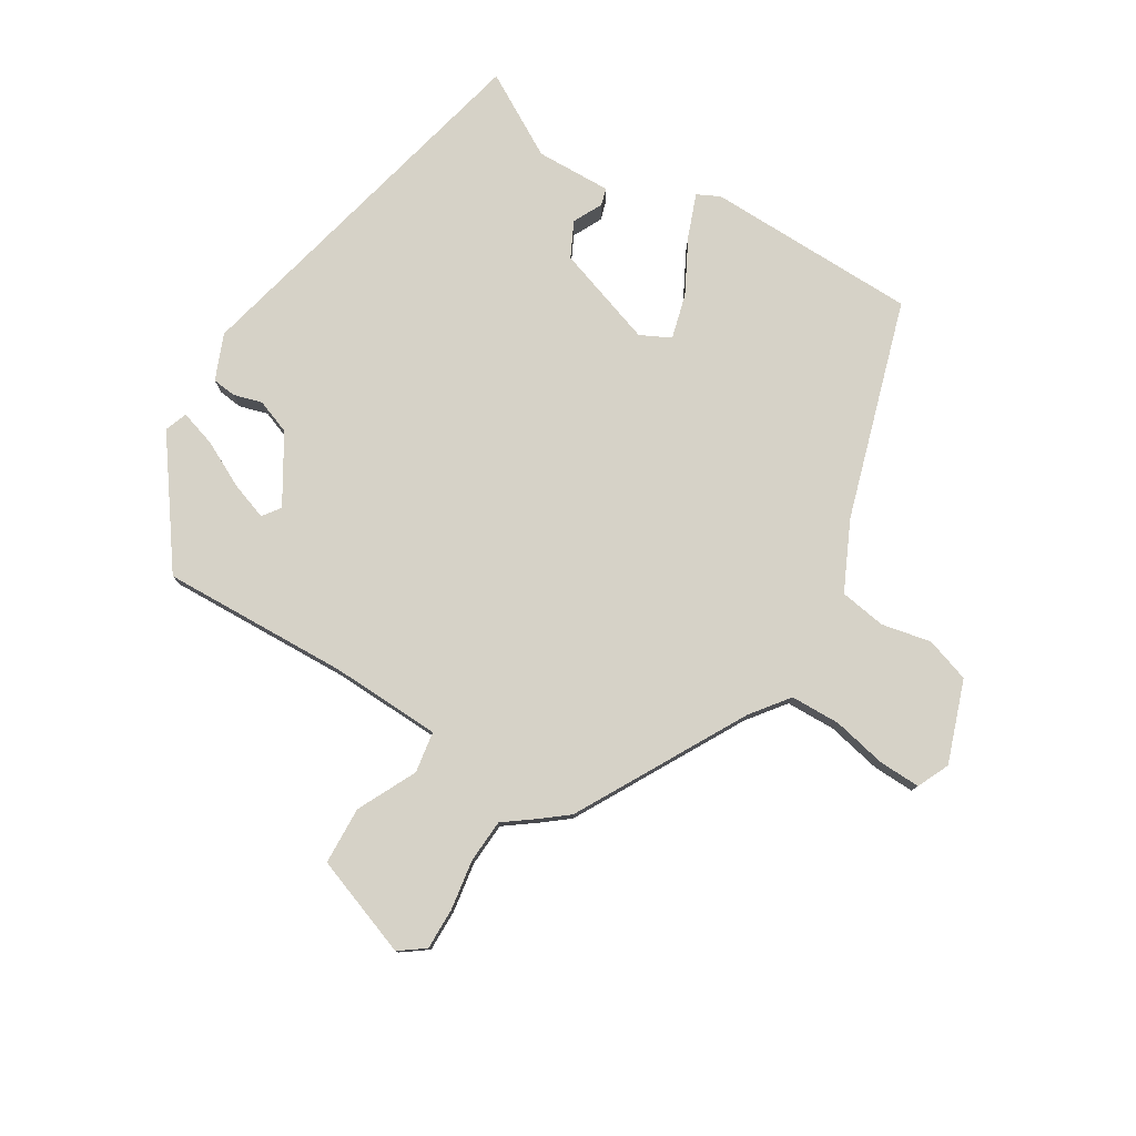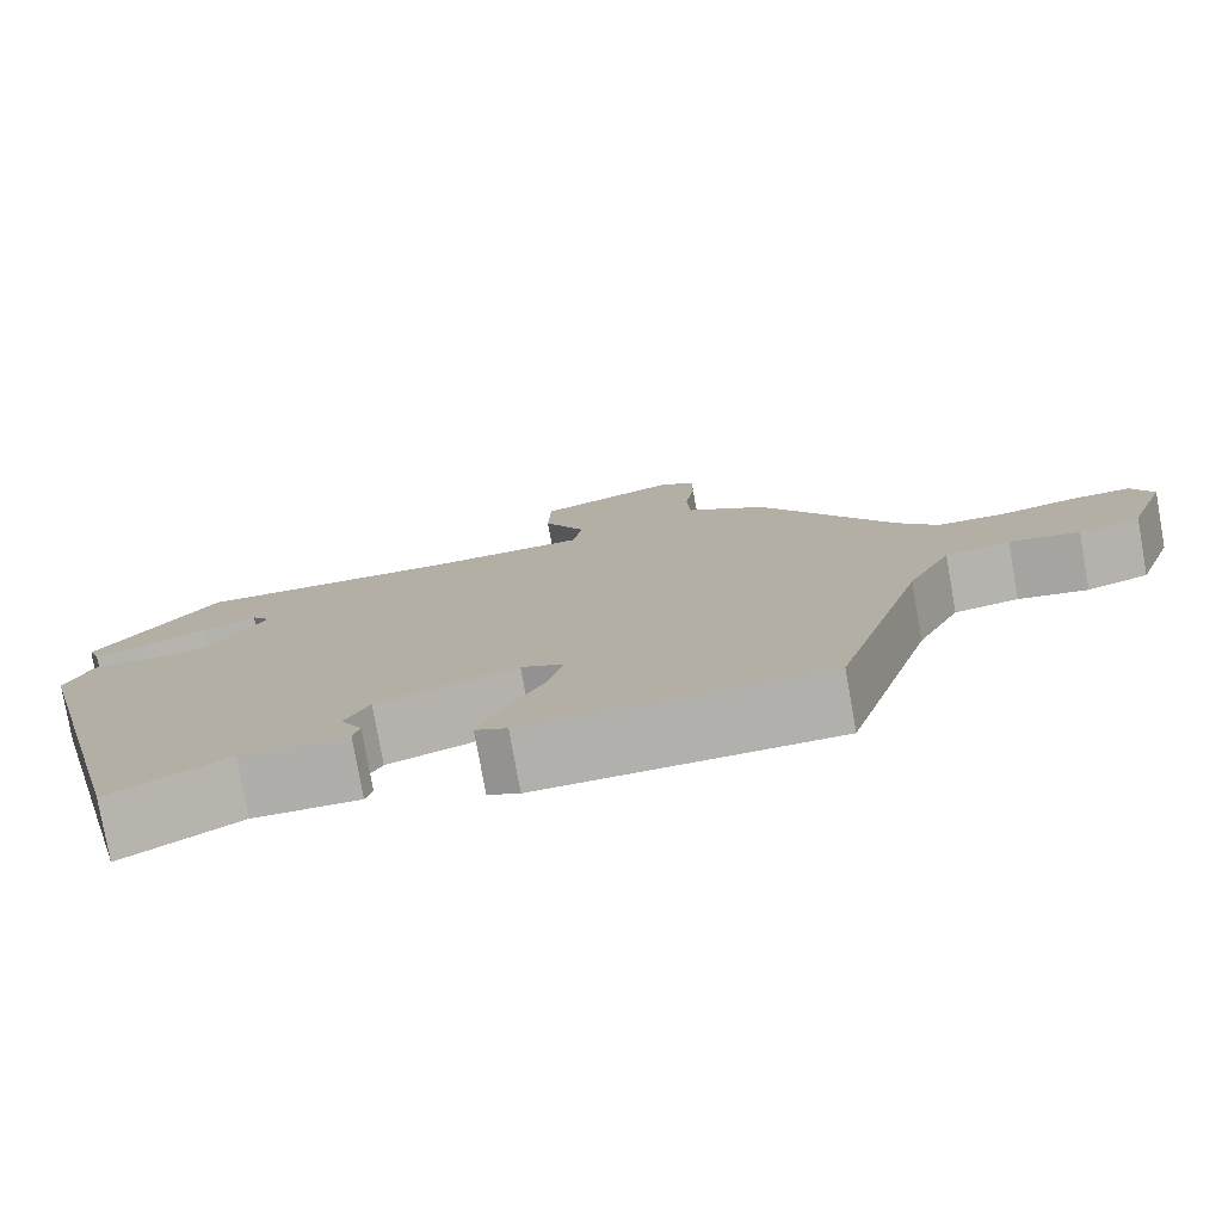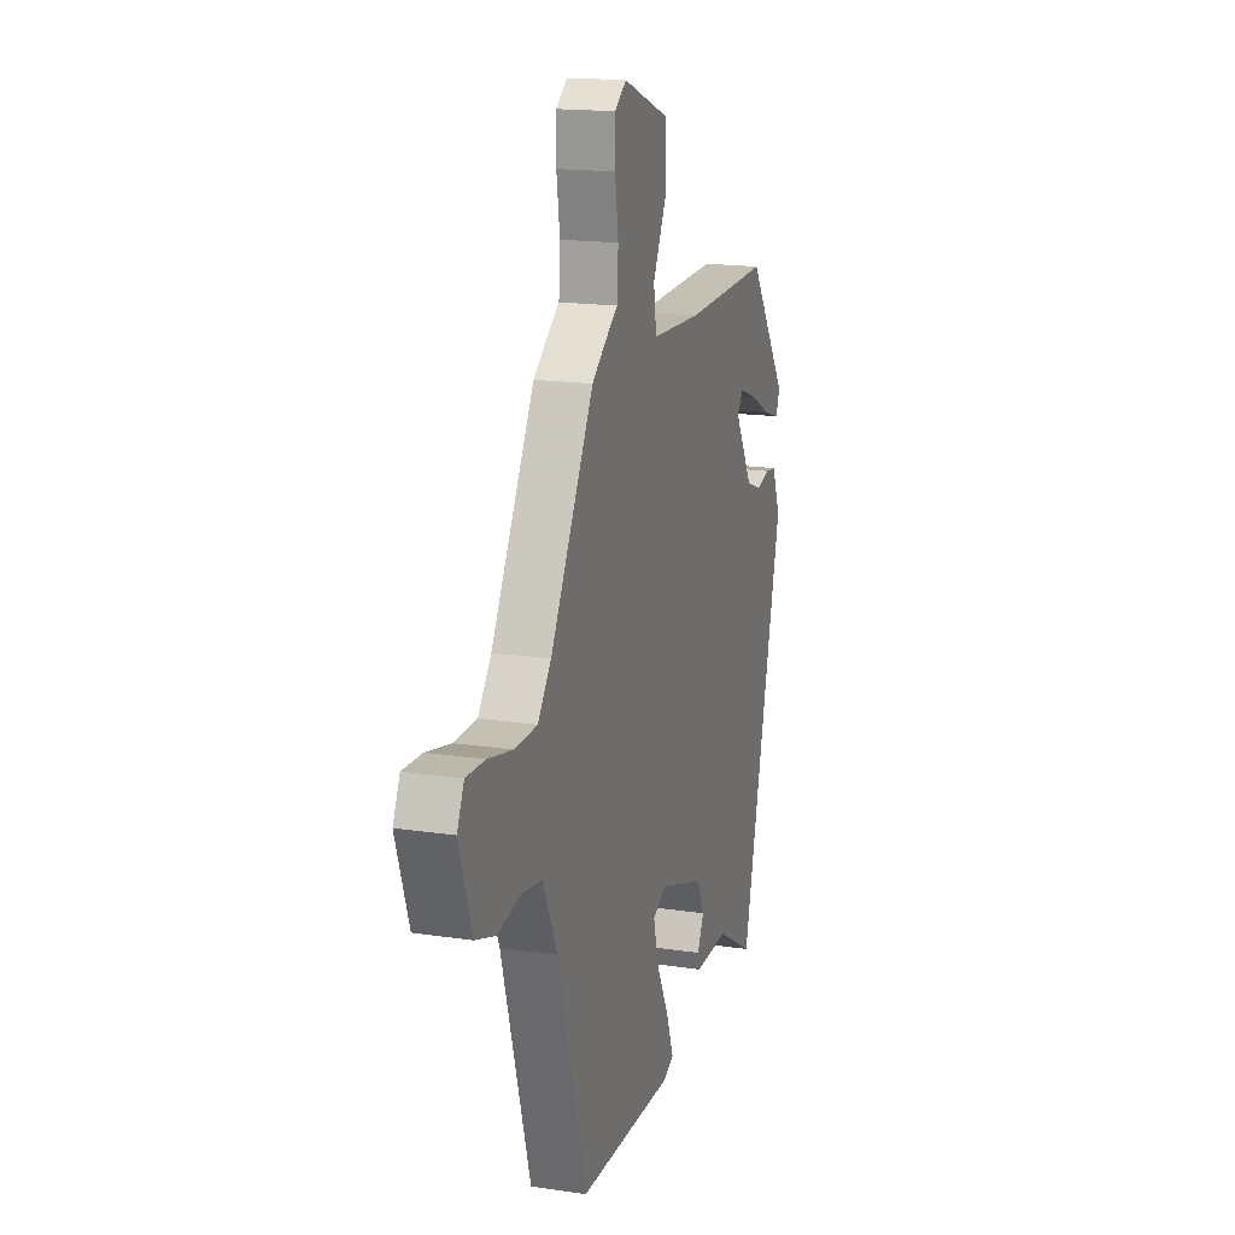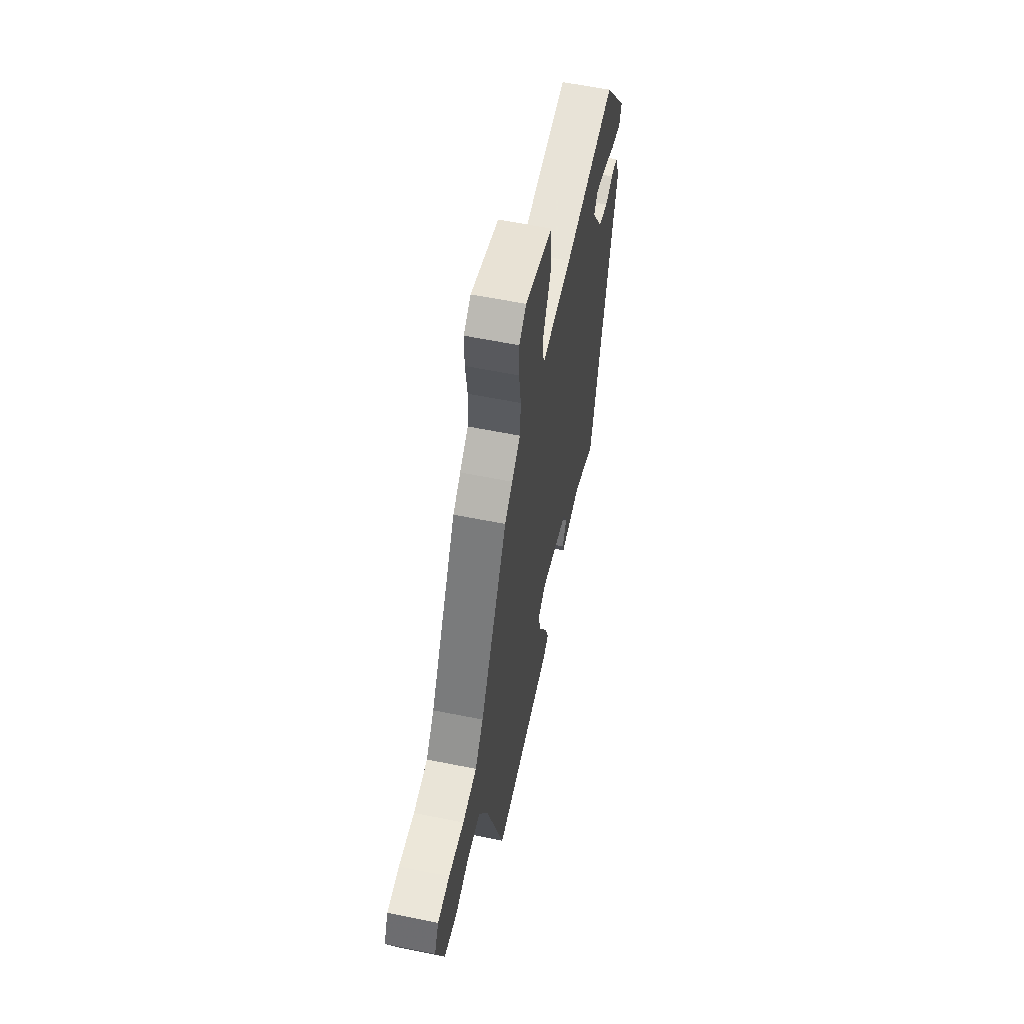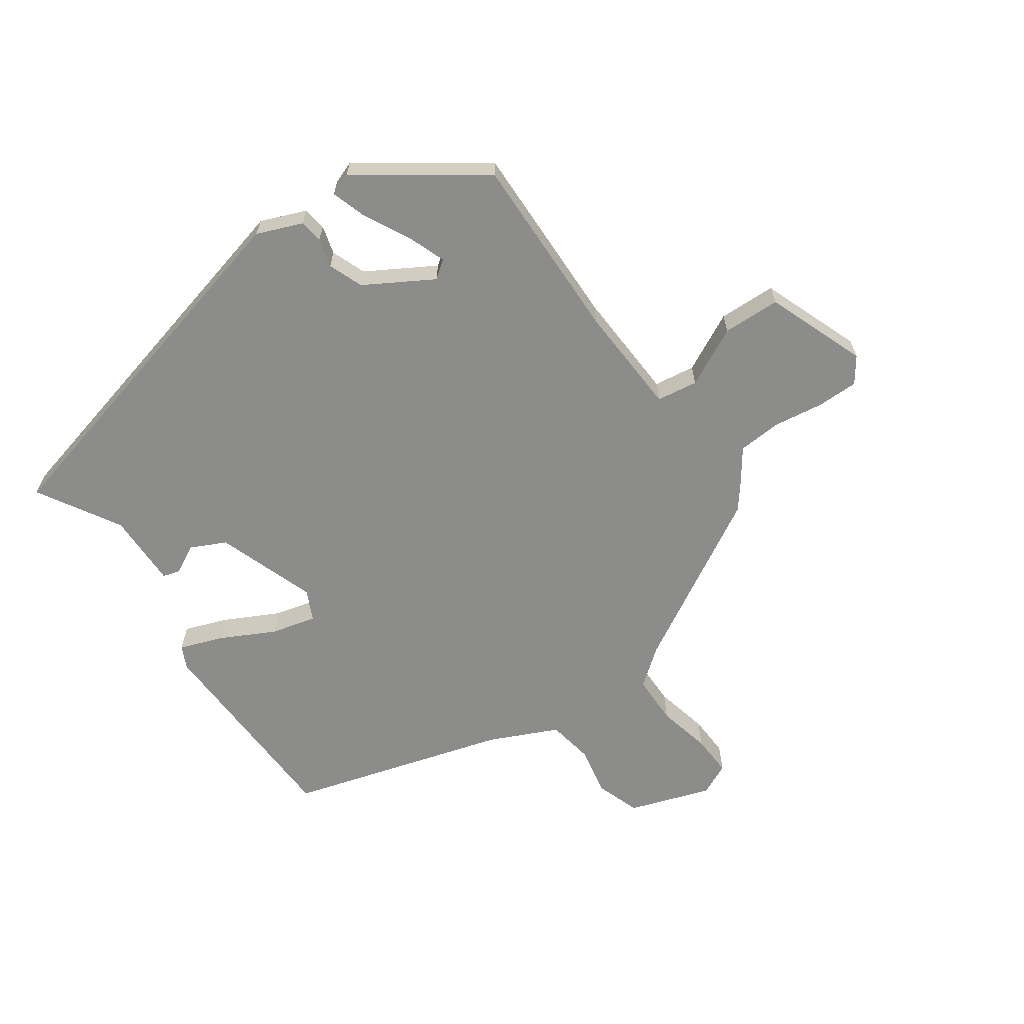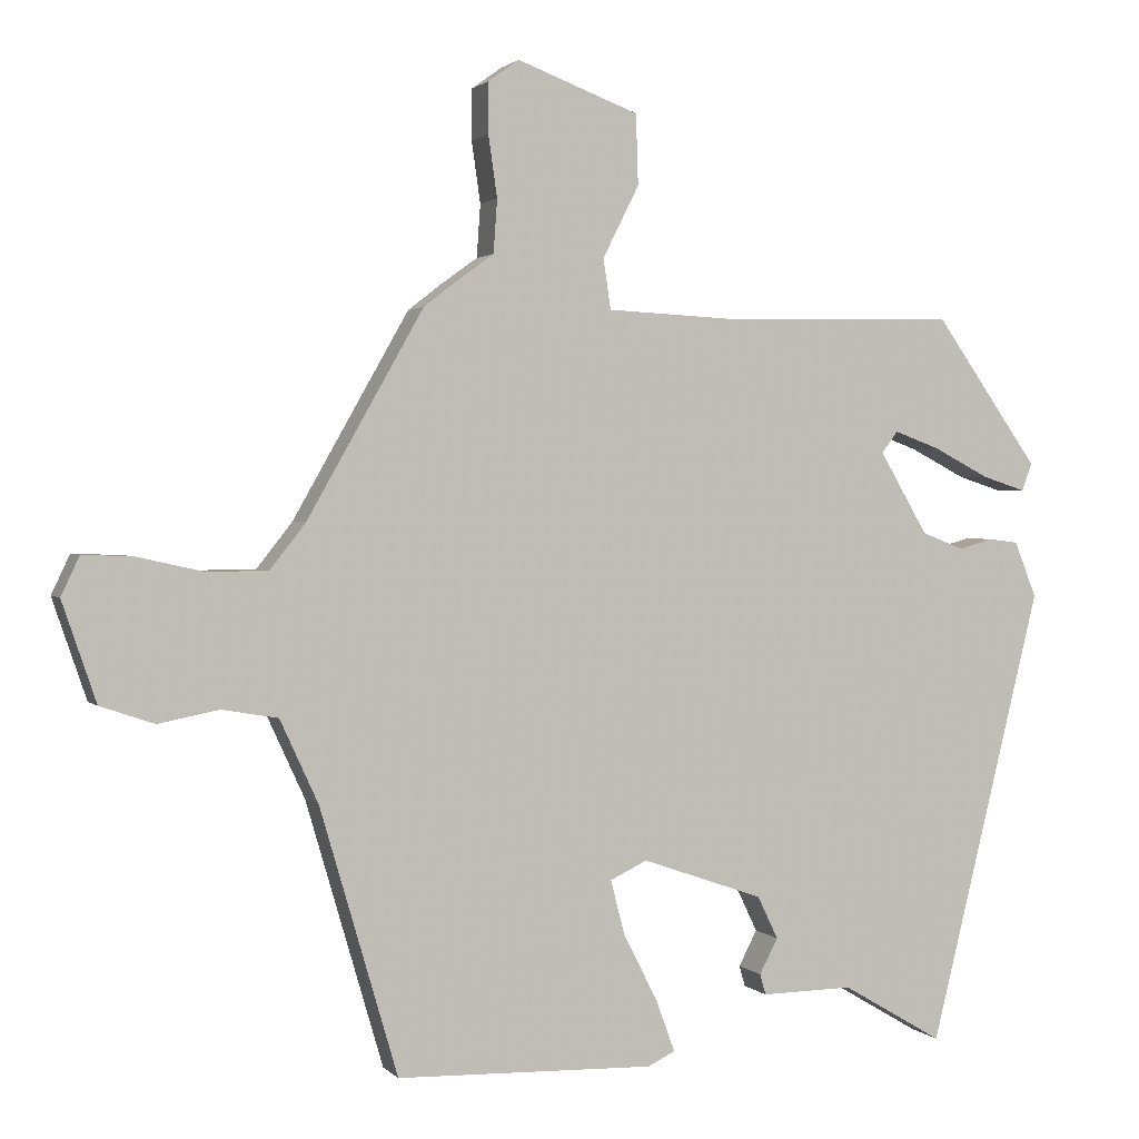
<metadata>
{"format":"obj","ext":"obj","renderer":"f3d","projection":"perspective","resolution":1024,"background":"white","views":[{"elev":78.6,"azim":30.7,"up":"+Y"},{"elev":-78.2,"azim":10.1,"up":"+Z"},{"elev":17.2,"azim":106.8,"up":"+Z"},{"elev":60.0,"azim":101.7,"up":"+Z"},{"elev":-64.1,"azim":-54.9,"up":"+Y"},{"elev":1.7,"azim":159.9,"up":"+Z"}]}
</metadata>
<code>
v 0.347 0.07 0.47
v 0.504 0.07 0.193
v 0.552 0.07 0.132
v 0.634 0.07 0.131
v 0.723 0.07 0.151
v 0.792 0.07 0.154
v 0.817 0.07 0.101
v 0.771 0.07 -0.034
v 0.698 0.07 -0.059
v 0.616 0.07 -0.043
v 0.54 0.07 -0.056
v 0.488 0.07 -0.169
v 0.383 0.07 -0.528
v 0.034 0.07 -0.538
v -0.003 0.07 -0.52
v 0.023 0.07 -0.449
v 0.069 0.07 -0.359
v 0.088 0.07 -0.285
v 0.038 0.07 -0.261
v -0.126 0.07 -0.318
v -0.154 0.07 -0.376
v -0.129 0.07 -0.424
v -0.137 0.07 -0.452
v -0.261 0.07 -0.45
v -0.397 0.07 -0.53
v -0.549 0.07 0.085
v -0.519 0.07 0.16
v -0.48 0.07 0.165
v -0.433 0.07 0.152
v -0.376 0.07 0.174
v -0.311 0.07 0.285
v -0.333 0.07 0.314
v -0.395 0.07 0.291
v -0.47 0.07 0.252
v -0.529 0.07 0.233
v -0.543 0.07 0.27
v -0.402 0.07 0.47
v -0.093 0.07 0.463
v 0.089 0.07 0.472
v 0.099 0.07 0.54
v 0.05 0.07 0.637
v 0.053 0.07 0.732
v 0.217 0.07 0.794
v 0.259 0.07 0.764
v 0.259 0.07 0.696
v 0.247 0.07 0.613
v 0.252 0.07 0.541
v 0.302 0.07 0.505
v 0.347 0 0.47
v 0.504 0 0.193
v 0.552 0 0.132
v 0.634 0 0.131
v 0.723 0 0.151
v 0.792 0 0.154
v 0.817 0 0.101
v 0.771 0 -0.034
v 0.698 0 -0.059
v 0.616 0 -0.043
v 0.54 0 -0.056
v 0.488 0 -0.169
v 0.383 0 -0.528
v 0.034 0 -0.538
v -0.003 0 -0.52
v 0.023 0 -0.449
v 0.069 0 -0.359
v 0.088 0 -0.285
v 0.038 0 -0.261
v -0.126 0 -0.318
v -0.154 0 -0.376
v -0.129 0 -0.424
v -0.137 0 -0.452
v -0.261 0 -0.45
v -0.397 0 -0.53
v -0.549 0 0.085
v -0.519 0 0.16
v -0.48 0 0.165
v -0.433 0 0.152
v -0.376 0 0.174
v -0.311 0 0.285
v -0.333 0 0.314
v -0.395 0 0.291
v -0.47 0 0.252
v -0.529 0 0.233
v -0.543 0 0.27
v -0.402 0 0.47
v -0.093 0 0.463
v 0.089 0 0.472
v 0.099 0 0.54
v 0.05 0 0.637
v 0.053 0 0.732
v 0.217 0 0.794
v 0.259 0 0.764
v 0.259 0 0.696
v 0.247 0 0.613
v 0.252 0 0.541
v 0.302 0 0.505
f 47 48 1 2
f 44 45 46
f 43 44 46
f 42 43 46
f 41 42 46
f 40 41 46
f 39 40 46 47
f 36 37 38
f 35 36 38
f 34 35 38
f 33 34 38
f 32 33 38 39
f 31 32 39
f 39 47 2
f 31 39 2
f 30 31 2
f 27 28 29
f 26 27 29
f 25 26 29
f 24 25 29
f 23 24 29
f 22 23 29
f 21 22 29
f 20 21 29 30
f 15 16 17
f 14 15 17
f 13 14 17
f 12 13 17
f 11 12 17 18
f 8 9 10
f 7 8 10
f 6 7 10
f 5 6 10
f 4 5 10
f 3 4 10 11
f 2 3 11
f 30 2 11
f 20 30 11
f 19 20 11
f 11 18 19
f 50 49 96 95
f 94 93 92
f 94 92 91
f 94 91 90
f 94 90 89
f 94 89 88
f 95 94 88 87
f 86 85 84
f 86 84 83
f 86 83 82
f 86 82 81
f 87 86 81 80
f 87 80 79
f 50 95 87
f 50 87 79
f 50 79 78
f 77 76 75
f 77 75 74
f 77 74 73
f 77 73 72
f 77 72 71
f 77 71 70
f 77 70 69
f 78 77 69 68
f 65 64 63
f 65 63 62
f 65 62 61
f 65 61 60
f 66 65 60 59
f 58 57 56
f 58 56 55
f 58 55 54
f 58 54 53
f 58 53 52
f 59 58 52 51
f 59 51 50
f 59 50 78
f 59 78 68
f 59 68 67
f 67 66 59
f 1 49 50 2
f 2 50 51 3
f 3 51 52 4
f 4 52 53 5
f 5 53 54 6
f 6 54 55 7
f 7 55 56 8
f 8 56 57 9
f 9 57 58 10
f 10 58 59 11
f 11 59 60 12
f 12 60 61 13
f 13 61 62 14
f 14 62 63 15
f 15 63 64 16
f 16 64 65 17
f 17 65 66 18
f 18 66 67 19
f 19 67 68 20
f 20 68 69 21
f 21 69 70 22
f 22 70 71 23
f 23 71 72 24
f 24 72 73 25
f 25 73 74 26
f 26 74 75 27
f 27 75 76 28
f 28 76 77 29
f 29 77 78 30
f 30 78 79 31
f 31 79 80 32
f 32 80 81 33
f 33 81 82 34
f 34 82 83 35
f 35 83 84 36
f 36 84 85 37
f 37 85 86 38
f 38 86 87 39
f 39 87 88 40
f 40 88 89 41
f 41 89 90 42
f 42 90 91 43
f 43 91 92 44
f 44 92 93 45
f 45 93 94 46
f 46 94 95 47
f 47 95 96 48
f 48 96 49 1

</code>
